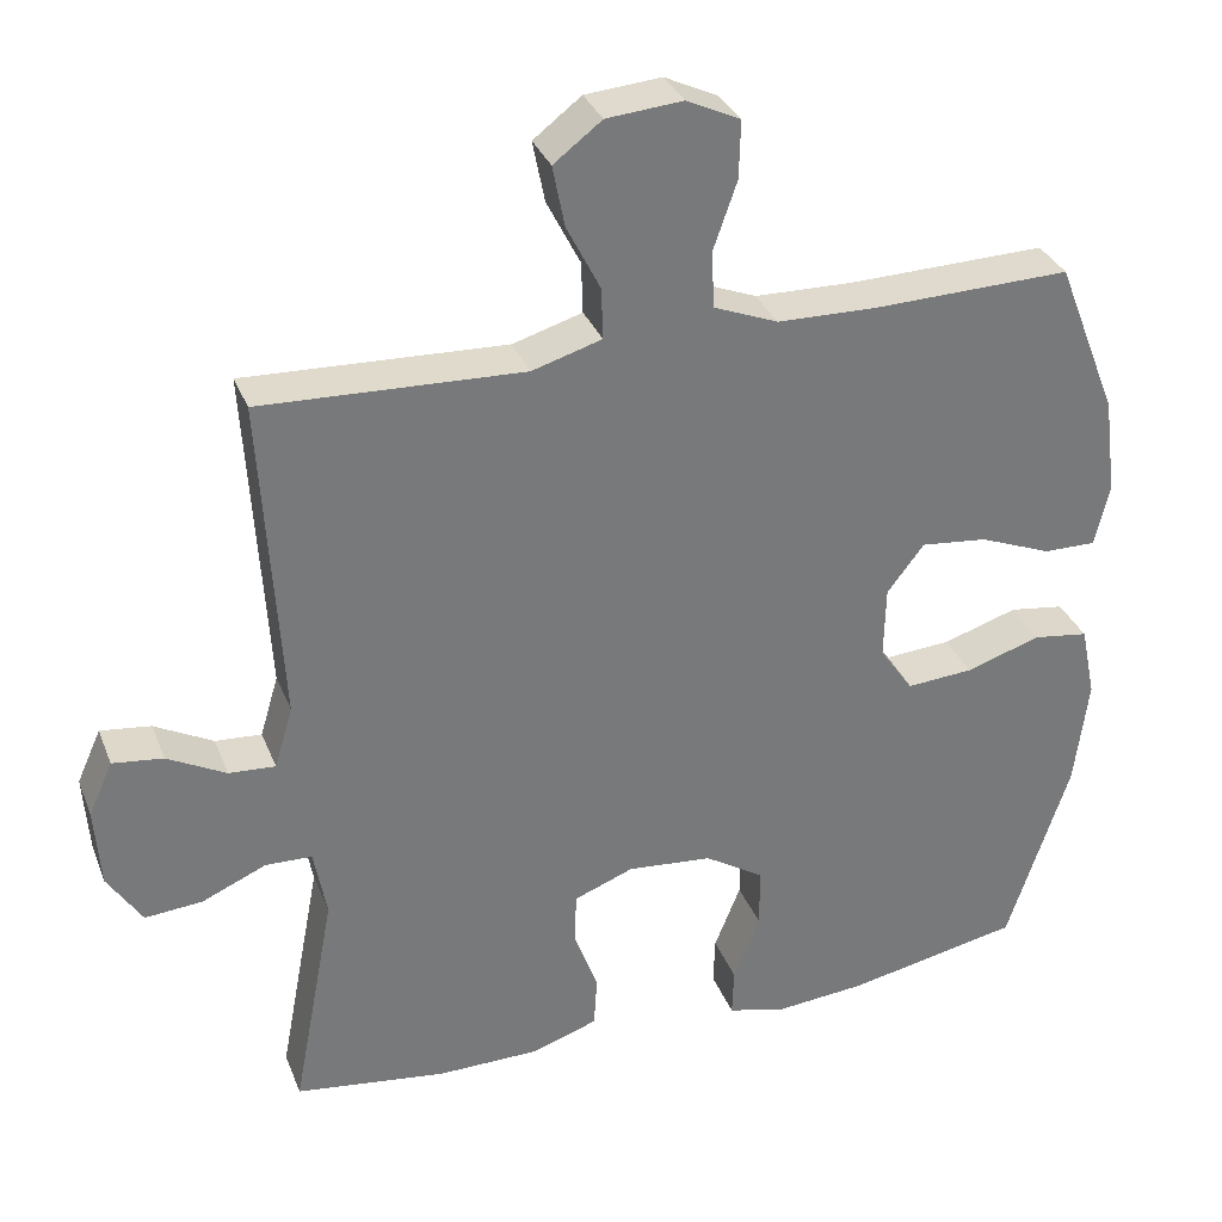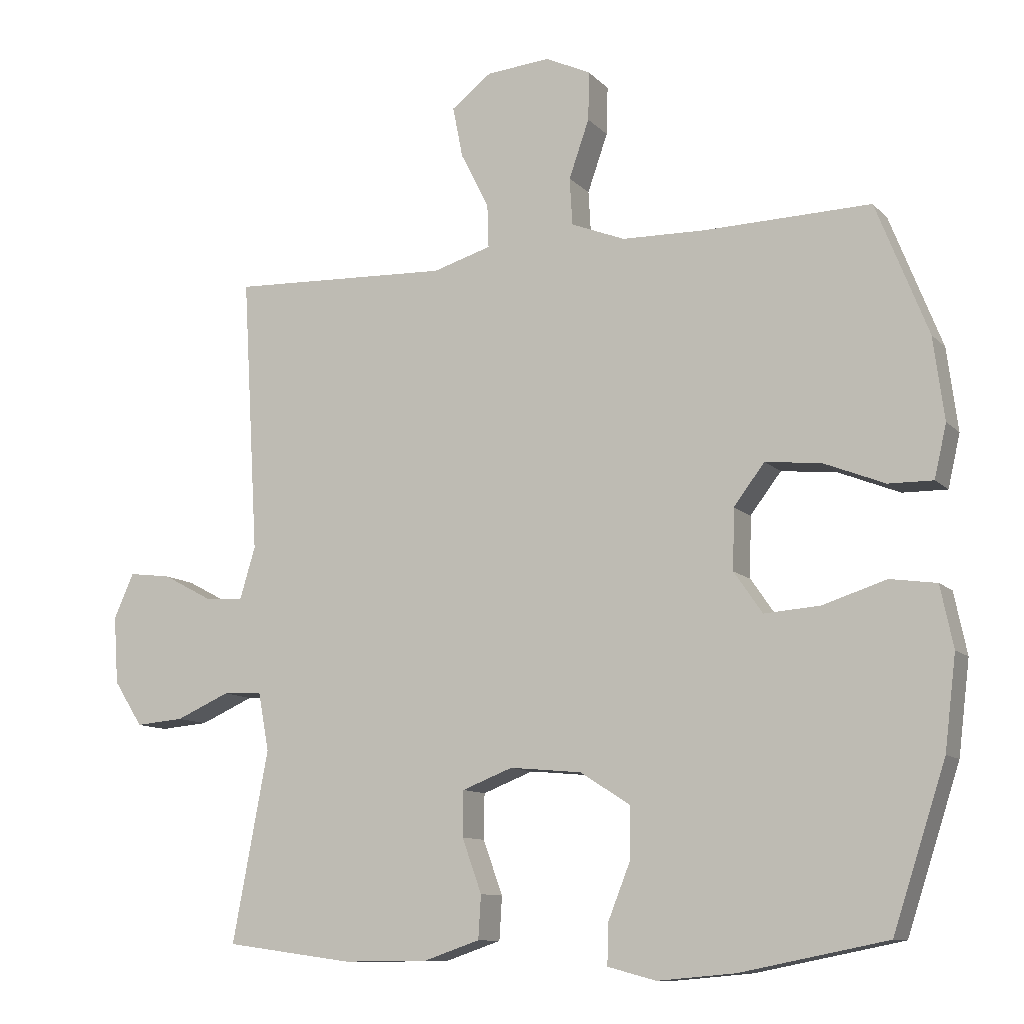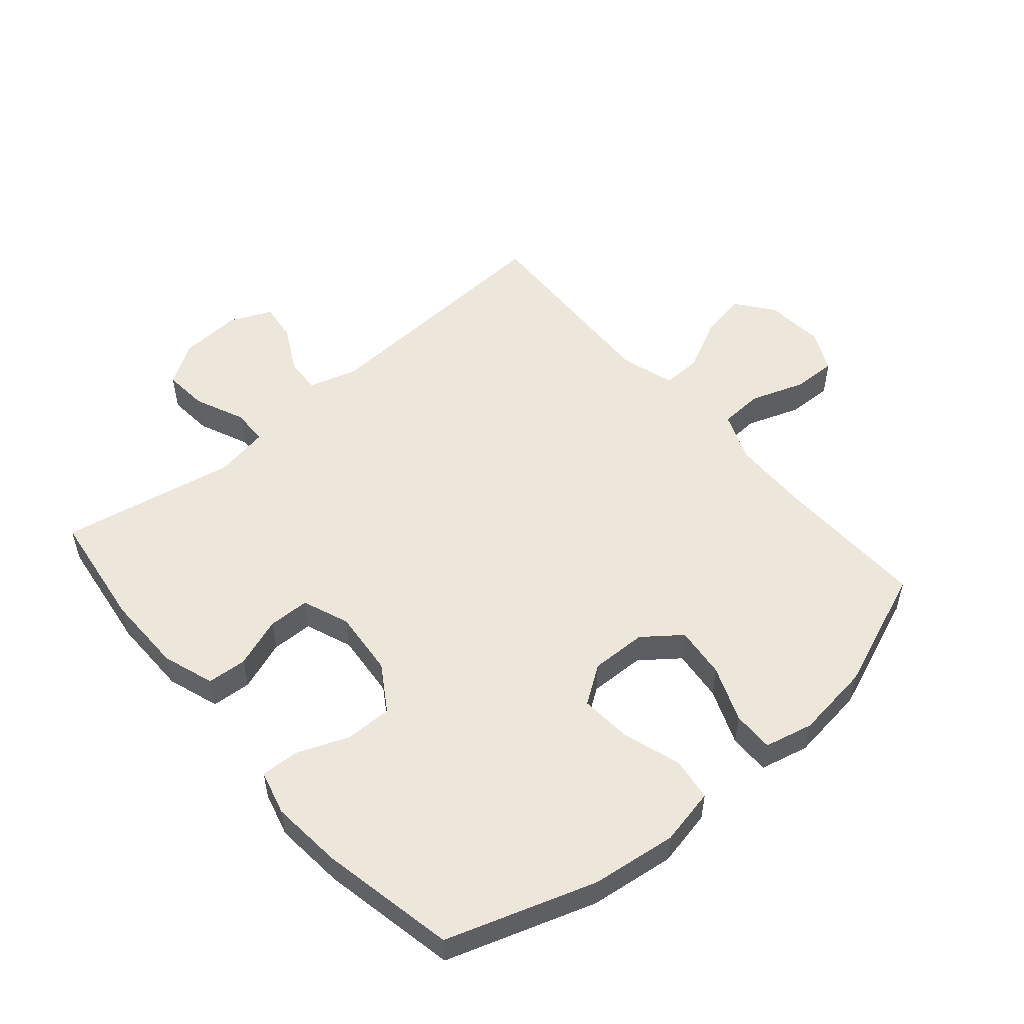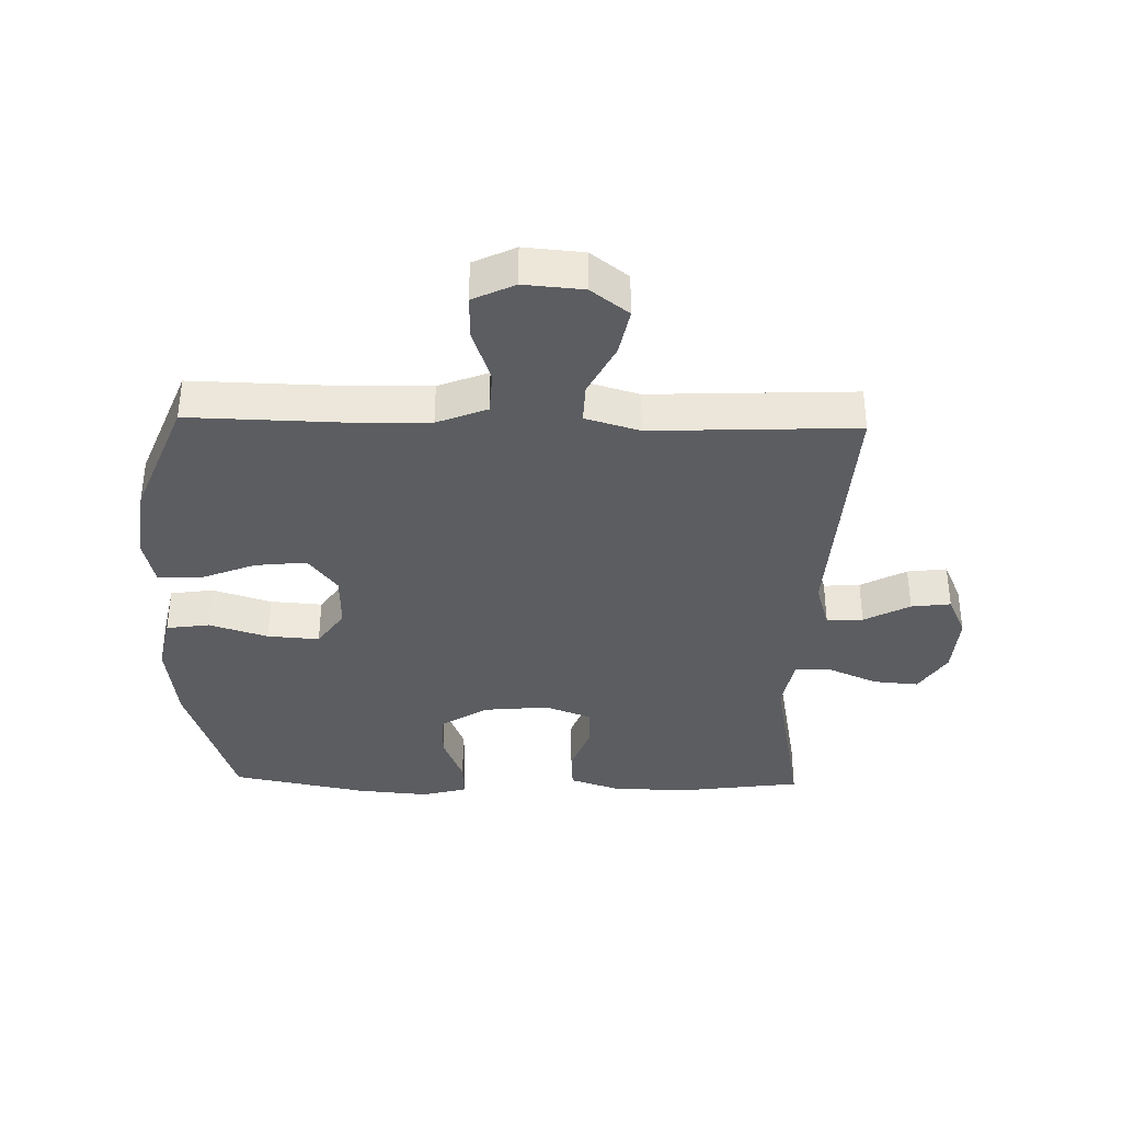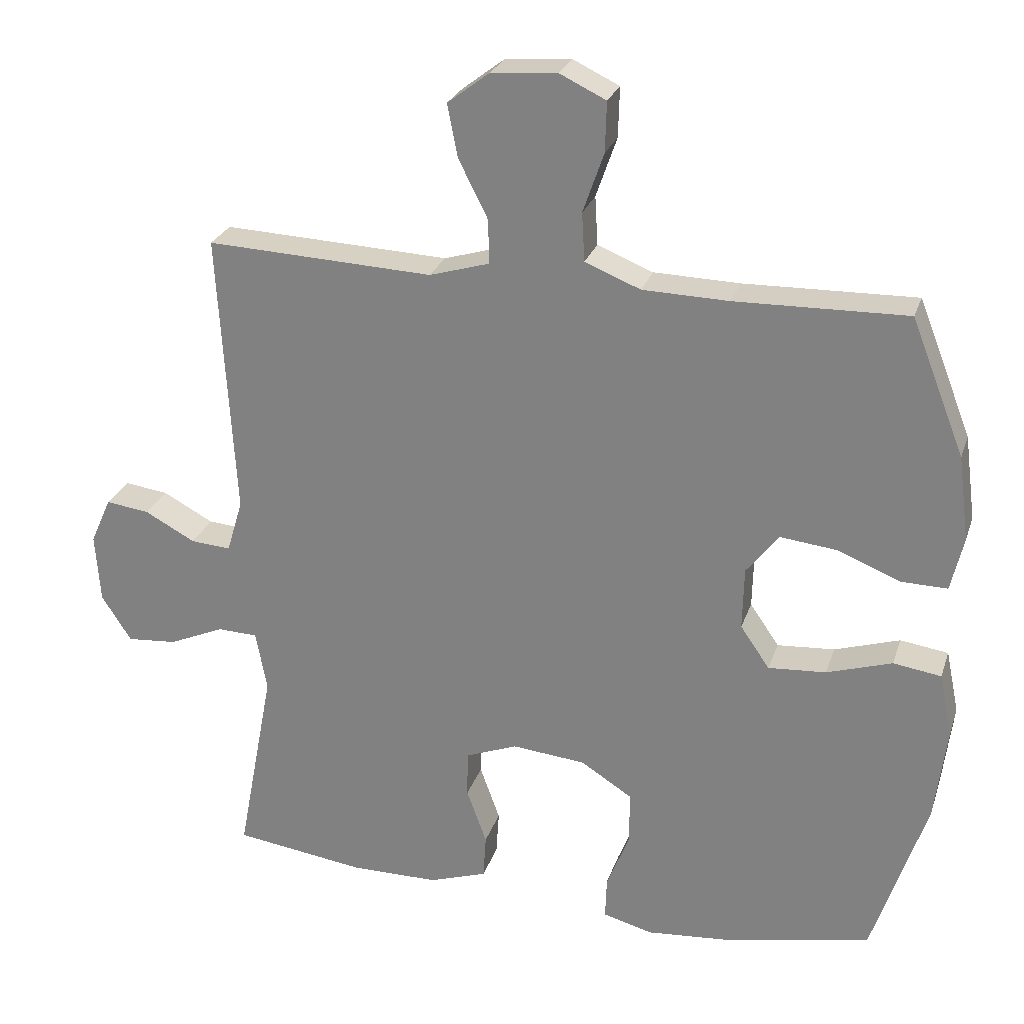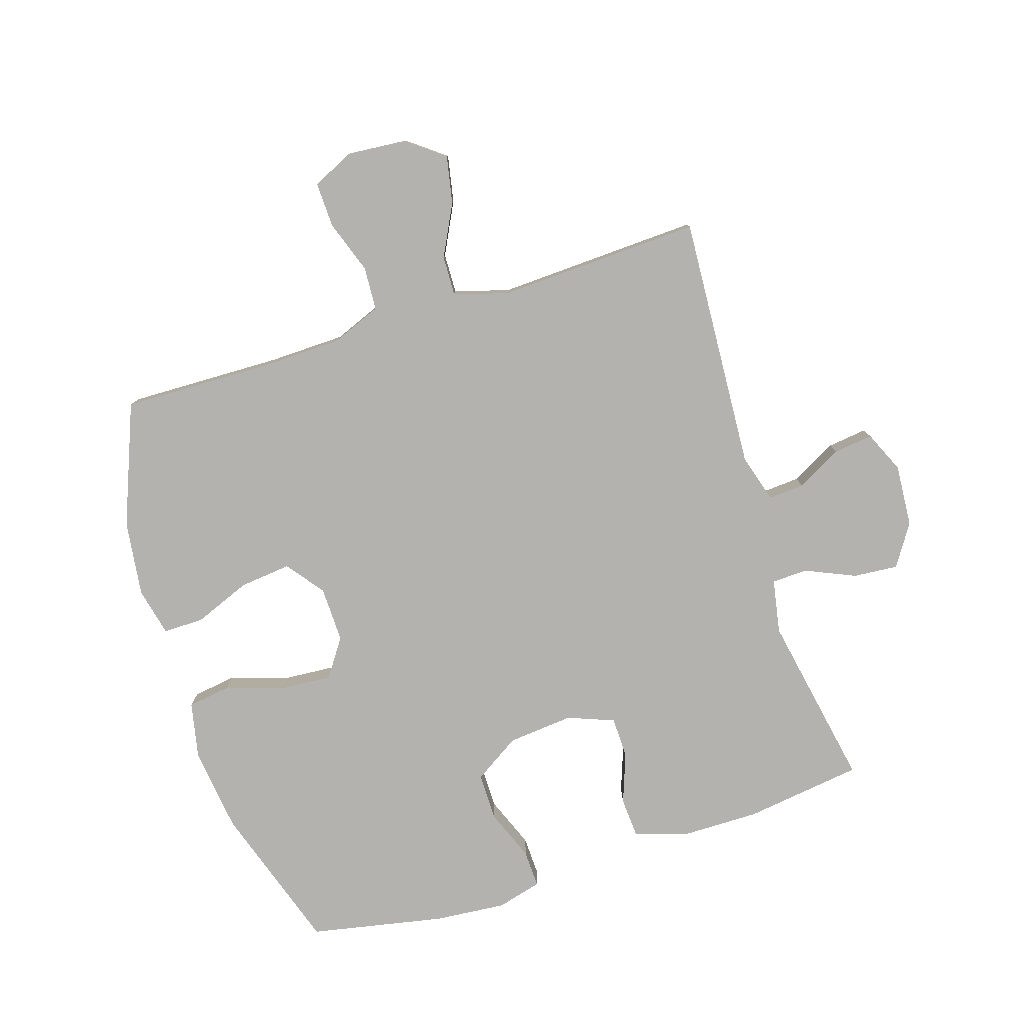
<metadata>
{"format":"obj","ext":"obj","renderer":"f3d","projection":"perspective","resolution":1024,"background":"white","views":[{"elev":32.8,"azim":160.5,"up":"+Z"},{"elev":-10.6,"azim":-155.2,"up":"+Z"},{"elev":52.6,"azim":-130.6,"up":"+Y"},{"elev":-36.6,"azim":-1.4,"up":"+Y"},{"elev":26.0,"azim":-163.5,"up":"+Z"},{"elev":-79.7,"azim":17.6,"up":"+Y"}]}
</metadata>
<code>
v -0.5 0.07 0.5
v -0.253 0.07 0.494
v -0.129 0.07 0.497
v -0.049 0.07 0.529
v -0.045 0.07 0.599
v -0.075 0.07 0.685
v -0.077 0.07 0.757
v -0.01 0.07 0.789
v 0.085 0.07 0.781
v 0.145 0.07 0.735
v 0.13 0.07 0.659
v 0.088 0.07 0.576
v 0.086 0.07 0.512
v 0.173 0.07 0.486
v 0.5 0.07 0.5
v 0.476 0.07 0.09
v 0.499 0.07 0.013
v 0.557 0.07 0.017
v 0.63 0.07 0.056
v 0.693 0.07 0.064
v 0.723 0.07 -0.003
v 0.716 0.07 -0.103
v 0.673 0.07 -0.17
v 0.601 0.07 -0.164
v 0.521 0.07 -0.129
v 0.463 0.07 -0.131
v 0.447 0.07 -0.218
v 0.5 0.07 -0.5
v 0.31 0.07 -0.526
v 0.183 0.07 -0.525
v 0.1 0.07 -0.497
v 0.096 0.07 -0.433
v 0.125 0.07 -0.353
v 0.124 0.07 -0.286
v 0.049 0.07 -0.257
v -0.057 0.07 -0.267
v -0.131 0.07 -0.314
v -0.131 0.07 -0.39
v -0.098 0.07 -0.473
v -0.096 0.07 -0.534
v -0.168 0.07 -0.553
v -0.283 0.07 -0.543
v -0.5 0.07 -0.5
v -0.578 0.07 -0.262
v -0.595 0.07 -0.125
v -0.576 0.07 -0.034
v -0.507 0.07 -0.024
v -0.413 0.07 -0.054
v -0.33 0.07 -0.06
v -0.288 0.07 0.001
v -0.29 0.07 0.091
v -0.336 0.07 0.151
v -0.419 0.07 0.142
v -0.509 0.07 0.106
v -0.575 0.07 0.105
v -0.593 0.07 0.183
v -0.577 0.07 0.305
v -0.5 0 0.5
v -0.253 0 0.494
v -0.129 0 0.497
v -0.049 0 0.529
v -0.045 0 0.599
v -0.075 0 0.685
v -0.077 0 0.757
v -0.01 0 0.789
v 0.085 0 0.781
v 0.145 0 0.735
v 0.13 0 0.659
v 0.088 0 0.576
v 0.086 0 0.512
v 0.173 0 0.486
v 0.5 0 0.5
v 0.476 0 0.09
v 0.499 0 0.013
v 0.557 0 0.017
v 0.63 0 0.056
v 0.693 0 0.064
v 0.723 0 -0.003
v 0.716 0 -0.103
v 0.673 0 -0.17
v 0.601 0 -0.164
v 0.521 0 -0.129
v 0.463 0 -0.131
v 0.447 0 -0.218
v 0.5 0 -0.5
v 0.31 0 -0.526
v 0.183 0 -0.525
v 0.1 0 -0.497
v 0.096 0 -0.433
v 0.125 0 -0.353
v 0.124 0 -0.286
v 0.049 0 -0.257
v -0.057 0 -0.267
v -0.131 0 -0.314
v -0.131 0 -0.39
v -0.098 0 -0.473
v -0.096 0 -0.534
v -0.168 0 -0.553
v -0.283 0 -0.543
v -0.5 0 -0.5
v -0.578 0 -0.262
v -0.595 0 -0.125
v -0.576 0 -0.034
v -0.507 0 -0.024
v -0.413 0 -0.054
v -0.33 0 -0.06
v -0.288 0 0.001
v -0.29 0 0.091
v -0.336 0 0.151
v -0.419 0 0.142
v -0.509 0 0.106
v -0.575 0 0.105
v -0.593 0 0.183
v -0.577 0 0.305
f 57 1 2
f 56 57 2
f 55 56 2
f 54 55 2
f 53 54 2
f 52 53 2 3
f 51 52 3 4
f 50 51 4
f 46 47 48
f 45 46 48
f 44 45 48
f 43 44 48
f 42 43 48
f 41 42 48
f 40 41 48
f 39 40 48
f 38 39 48
f 37 38 48 49
f 36 37 49 50
f 31 32 33
f 30 31 33
f 29 30 33
f 28 29 33
f 27 28 33
f 26 27 33 34
f 23 24 25
f 22 23 25
f 21 22 25
f 20 21 25
f 19 20 25
f 18 19 25
f 17 18 25 26
f 26 34 35
f 17 26 35
f 16 17 35
f 10 11 12
f 9 10 12
f 8 9 12
f 7 8 12
f 6 7 12
f 5 6 12
f 4 5 12 13
f 50 4 13 14
f 35 36 50
f 16 35 50
f 15 16 50
f 14 15 50
f 59 58 114
f 59 114 113
f 59 113 112
f 59 112 111
f 59 111 110
f 60 59 110 109
f 61 60 109 108
f 61 108 107
f 105 104 103
f 105 103 102
f 105 102 101
f 105 101 100
f 105 100 99
f 105 99 98
f 105 98 97
f 105 97 96
f 105 96 95
f 106 105 95 94
f 107 106 94 93
f 90 89 88
f 90 88 87
f 90 87 86
f 90 86 85
f 90 85 84
f 91 90 84 83
f 82 81 80
f 82 80 79
f 82 79 78
f 82 78 77
f 82 77 76
f 82 76 75
f 83 82 75 74
f 92 91 83
f 92 83 74
f 92 74 73
f 69 68 67
f 69 67 66
f 69 66 65
f 69 65 64
f 69 64 63
f 69 63 62
f 70 69 62 61
f 71 70 61 107
f 107 93 92
f 107 92 73
f 107 73 72
f 107 72 71
f 1 58 59 2
f 2 59 60 3
f 3 60 61 4
f 4 61 62 5
f 5 62 63 6
f 6 63 64 7
f 7 64 65 8
f 8 65 66 9
f 9 66 67 10
f 10 67 68 11
f 11 68 69 12
f 12 69 70 13
f 13 70 71 14
f 14 71 72 15
f 15 72 73 16
f 16 73 74 17
f 17 74 75 18
f 18 75 76 19
f 19 76 77 20
f 20 77 78 21
f 21 78 79 22
f 22 79 80 23
f 23 80 81 24
f 24 81 82 25
f 25 82 83 26
f 26 83 84 27
f 27 84 85 28
f 28 85 86 29
f 29 86 87 30
f 30 87 88 31
f 31 88 89 32
f 32 89 90 33
f 33 90 91 34
f 34 91 92 35
f 35 92 93 36
f 36 93 94 37
f 37 94 95 38
f 38 95 96 39
f 39 96 97 40
f 40 97 98 41
f 41 98 99 42
f 42 99 100 43
f 43 100 101 44
f 44 101 102 45
f 45 102 103 46
f 46 103 104 47
f 47 104 105 48
f 48 105 106 49
f 49 106 107 50
f 50 107 108 51
f 51 108 109 52
f 52 109 110 53
f 53 110 111 54
f 54 111 112 55
f 55 112 113 56
f 56 113 114 57
f 57 114 58 1

</code>
